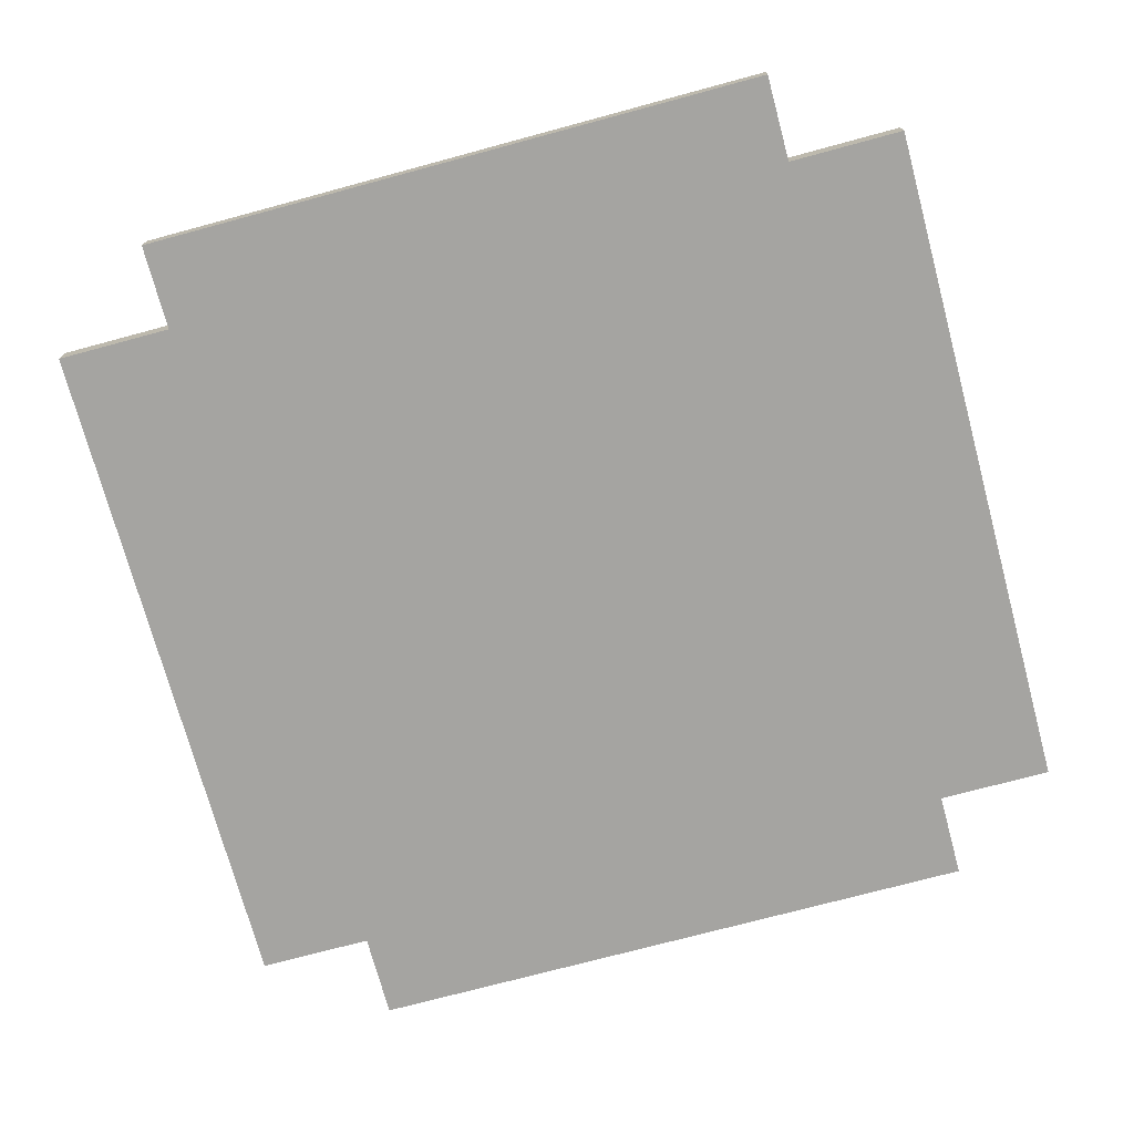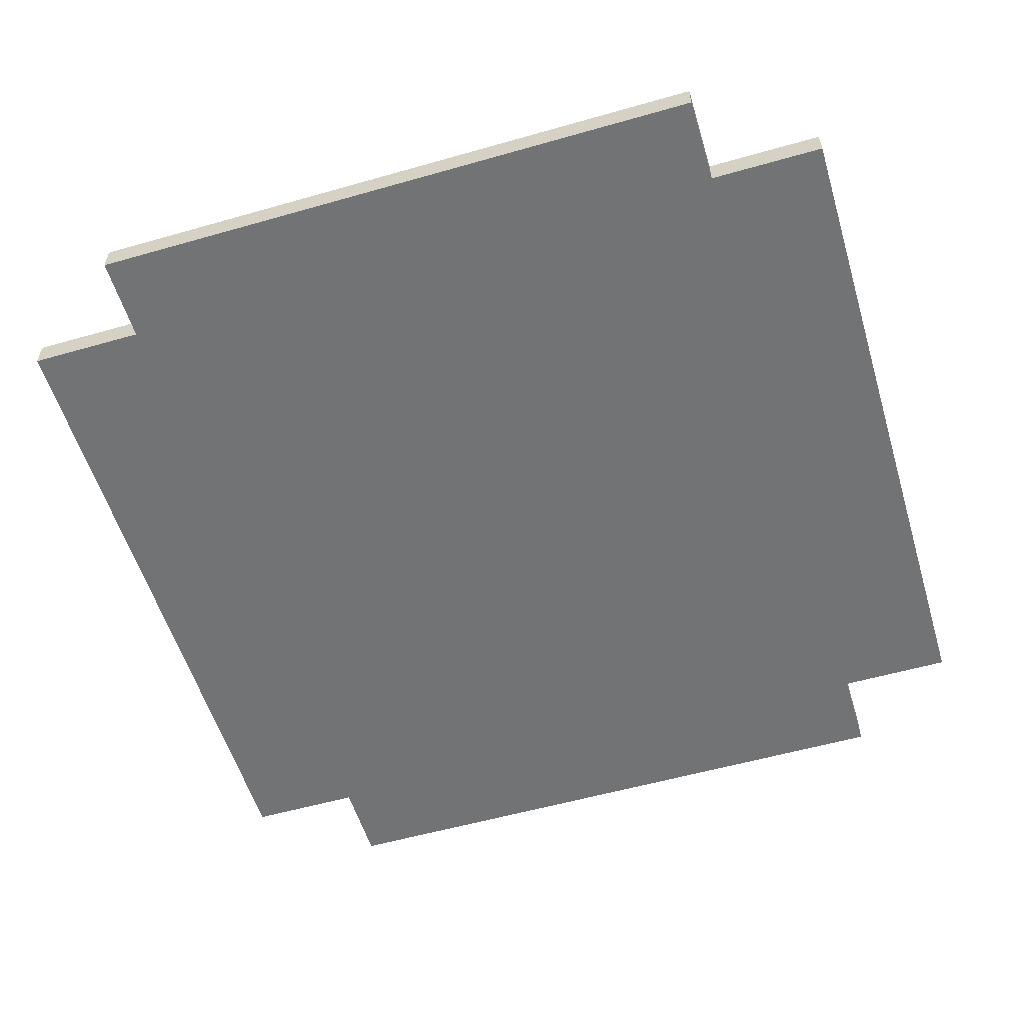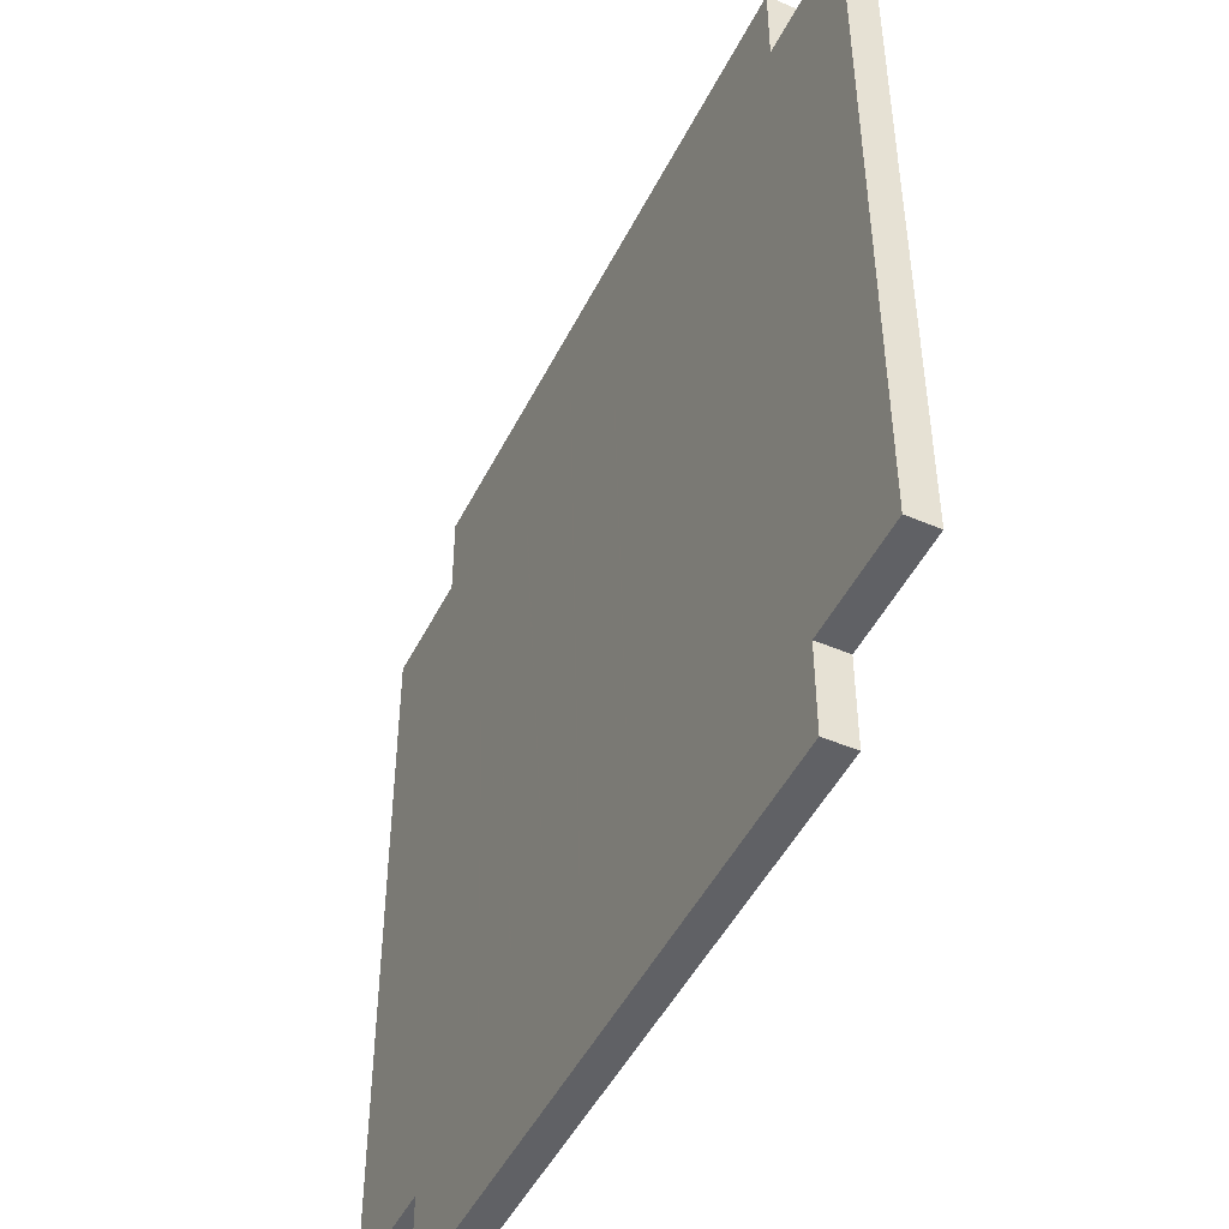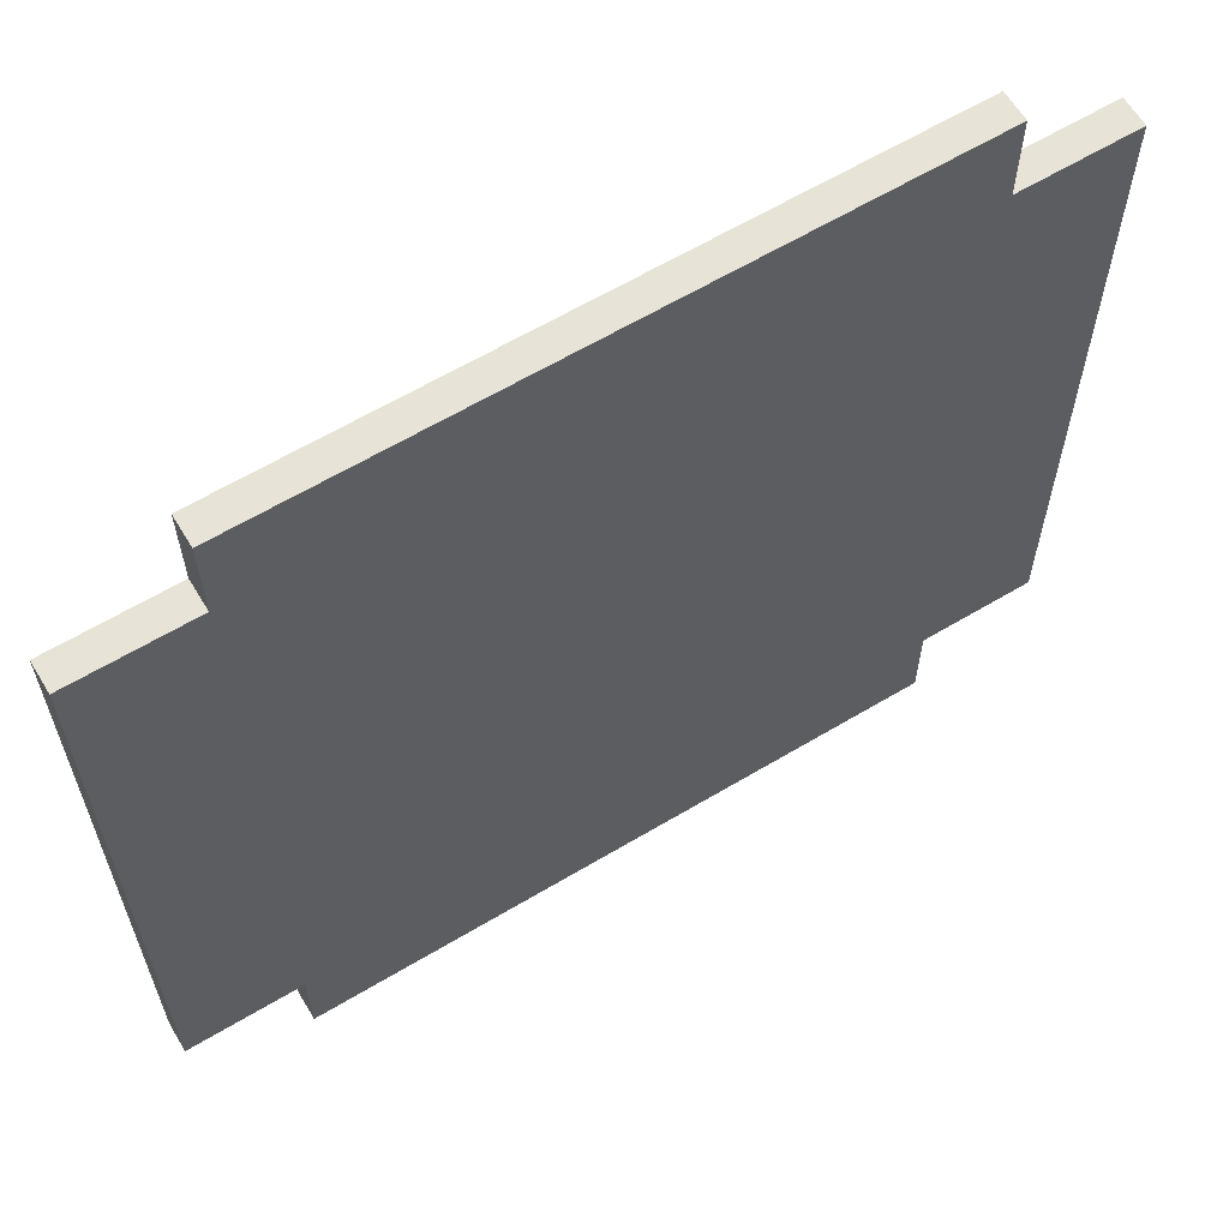
<metadata>
{"format":"obj","ext":"obj","renderer":"f3d","projection":"perspective","resolution":1024,"background":"white","views":[{"elev":-73.3,"azim":15.1,"up":"+Y"},{"elev":-55.8,"azim":-163.3,"up":"+Y"},{"elev":-47.8,"azim":64.3,"up":"+Z"},{"elev":62.7,"azim":-31.2,"up":"+Z"}]}
</metadata>
<code>
o RedRug_02.001
v -84.1 0.09999 18.9
v -83.9 -6e-06 18.9
v -84.1 -6e-06 18.9
v -83.9 0.09999 18.9
v -83.6 -6e-06 18.9
v -83.6 0.09999 18.9
v -81.9 -6e-06 18.9
v -81.9 0.09999 18.9
v -84.5 0.09999 19.2
v -84.1 -6e-06 19.2
v -84.5 -6e-06 19.2
v -84.1 0.09999 19.2
v -81.9 0.09999 19.2
v -81.5 -6e-06 19.2
v -81.9 -6e-06 19.2
v -81.5 0.09999 19.2
v -84.5 -6e-06 21.6
v -84.1 -6e-06 21.6
v -84.5 0.09999 21.6
v -84.1 0.09999 21.6
v -81.9 -6e-06 21.6
v -81.5 -6e-06 21.6
v -81.9 0.09999 21.6
v -81.5 0.09999 21.6
v -84.1 -7e-06 21.9
v -81.9 -7e-06 21.9
v -84.1 0.09999 21.9
v -81.9 0.09999 21.9
v -84.4 -6e-06 19.3
v -84.4 -6e-06 21.5
v -84.2 -6e-06 19.7
v -84.2 -6e-06 20
v -84.2 -6e-06 20.8
v -84.2 -6e-06 21.1
v -84.1 -6e-06 19.7
v -84.1 -6e-06 20
v -84.1 -6e-06 20.1
v -84.1 -6e-06 20.7
v -84.1 -6e-06 20.8
v -84.1 -6e-06 21.1
v -84 -6e-06 19
v -84 -6e-06 19.3
v -84 -6e-06 20
v -84 -6e-06 20.1
v -84 -6e-06 20.7
v -84 -6e-06 20.8
v -84 -6e-06 21
v -84 -6e-06 21.1
v -84 -6e-06 21.5
v -84 -7e-06 21.8
v -83.9 -6e-06 19
v -83.9 -6e-06 19.1
v -83.9 -6e-06 20.7
v -83.9 -6e-06 21
v -83.9 -6e-06 21.1
v -83.9 -6e-06 21.2
v -83.8 -6e-06 19
v -83.8 -6e-06 19.1
v -83.8 -6e-06 19.2
v -83.8 -6e-06 20.7
v -83.8 -6e-06 20.8
v -83.8 -6e-06 20.9
v -83.8 -6e-06 21
v -83.8 -6e-06 21.1
v -83.8 -6e-06 21.2
v -83.8 -6e-06 21.3
v -83.8 -6e-06 21.4
v -83.7 -6e-06 19
v -83.7 -6e-06 19.1
v -83.7 -6e-06 19.2
v -83.7 -6e-06 20.8
v -83.7 -6e-06 20.9
v -83.7 -6e-06 21
v -83.7 -6e-06 21.2
v -83.7 -6e-06 21.4
v -83.7 -6e-06 21.5
v -83.6 -6e-06 19
v -83.6 -6e-06 19.1
v -83.6 -6e-06 21.2
v -83.6 -6e-06 21.3
v -83.6 -6e-06 21.5
v -83.5 -6e-06 19.4
v -83.5 -6e-06 19.5
v -83.5 -6e-06 21
v -83.5 -6e-06 21.2
v -83.5 -6e-06 21.3
v -83.5 -6e-06 21.4
v -83.4 -6e-06 19.2
v -83.4 -6e-06 19.4
v -83.4 -6e-06 21.4
v -83.4 -6e-06 21.6
v -83.3 -6e-06 19.3
v -83.3 -6e-06 19.5
v -83.3 -6e-06 21.3
v -83.3 -6e-06 21.5
v -83.2 -6e-06 19.1
v -83.2 -6e-06 19.2
v -83.2 -6e-06 19.3
v -83.2 -6e-06 21.5
v -83.2 -6e-06 21.6
v -83.2 -6e-06 21.7
v -83.1 -6e-06 19.5
v -83.1 -6e-06 19.6
v -83.1 -6e-06 21.2
v -83.1 -6e-06 21.3
v -82.9 -6e-06 19.5
v -82.9 -6e-06 19.6
v -82.9 -6e-06 21.2
v -82.9 -6e-06 21.3
v -82.8 -6e-06 19.1
v -82.8 -6e-06 19.2
v -82.8 -6e-06 19.3
v -82.8 -6e-06 21.5
v -82.8 -6e-06 21.6
v -82.8 -6e-06 21.7
v -82.7 -6e-06 19.3
v -82.7 -6e-06 19.5
v -82.7 -6e-06 21.3
v -82.7 -6e-06 21.5
v -82.6 -6e-06 19.2
v -82.6 -6e-06 19.4
v -82.6 -6e-06 21.4
v -82.6 -6e-06 21.6
v -82.5 -6e-06 19.4
v -82.5 -6e-06 19.5
v -82.5 -6e-06 20.3
v -82.5 -6e-06 20.4
v -82.5 -6e-06 21.3
v -82.5 -6e-06 21.4
v -82.4 -6e-06 20.1
v -82.4 -6e-06 20.2
v -82.4 -6e-06 20.3
v -82.3 -6e-06 20
v -82.3 -6e-06 20.1
v -82.3 -6e-06 20.2
v -82.3 -6e-06 20.4
v -82.3 -6e-06 20.5
v -82.2 -6e-06 20
v -82.2 -6e-06 20.2
v -82.2 -6e-06 20.4
v -82.2 -6e-06 20.5
v -82 -6e-06 19
v -82 -6e-06 19.3
v -82 -6e-06 20
v -82 -6e-06 20.1
v -82 -6e-06 20.7
v -82 -6e-06 20.8
v -82 -6e-06 21.5
v -82 -7e-06 21.8
v -81.9 -6e-06 19.7
v -81.9 -6e-06 20
v -81.9 -6e-06 20.1
v -81.9 -6e-06 20.7
v -81.9 -6e-06 20.8
v -81.9 -6e-06 21.1
v -81.8 -6e-06 19.7
v -81.8 -6e-06 20
v -81.8 -6e-06 20.8
v -81.8 -6e-06 21.1
v -81.6 -6e-06 19.3
v -81.6 -6e-06 21.5
v -84.4 0.09999 19.3
v -84.4 0.09999 21.5
v -84.2 0.09999 19.7
v -84.2 0.09999 20
v -84.2 0.09999 20.8
v -84.2 0.09999 21.1
v -84.1 0.09999 19.7
v -84.1 0.09999 20
v -84.1 0.09999 20.1
v -84.1 0.09999 20.7
v -84.1 0.09999 20.8
v -84.1 0.09999 21.1
v -84 0.09999 19
v -84 0.09999 19.3
v -84 0.09999 20
v -84 0.09999 20.1
v -84 0.09999 20.7
v -84 0.09999 20.8
v -84 0.09999 21
v -84 0.09999 21.1
v -84 0.09999 21.5
v -84 0.09999 21.8
v -83.9 0.09999 19
v -83.9 0.09999 19.1
v -83.9 0.09999 20.7
v -83.9 0.09999 21
v -83.9 0.09999 21.1
v -83.9 0.09999 21.2
v -83.8 0.09999 19
v -83.8 0.09999 19.1
v -83.8 0.09999 19.2
v -83.8 0.09999 20.7
v -83.8 0.09999 20.8
v -83.8 0.09999 20.9
v -83.8 0.09999 21
v -83.8 0.09999 21.1
v -83.8 0.09999 21.2
v -83.8 0.09999 21.3
v -83.8 0.09999 21.4
v -83.7 0.09999 19
v -83.7 0.09999 19.1
v -83.7 0.09999 19.2
v -83.7 0.09999 20.8
v -83.7 0.09999 20.9
v -83.7 0.09999 21
v -83.7 0.09999 21.2
v -83.7 0.09999 21.4
v -83.7 0.09999 21.5
v -83.6 0.09999 19
v -83.6 0.09999 19.1
v -83.6 0.09999 21.2
v -83.6 0.09999 21.3
v -83.6 0.09999 21.5
v -83.5 0.09999 19.4
v -83.5 0.09999 19.5
v -83.5 0.09999 21
v -83.5 0.09999 21.2
v -83.5 0.09999 21.3
v -83.5 0.09999 21.4
v -83.4 0.09999 19.2
v -83.4 0.09999 19.4
v -83.4 0.09999 21.4
v -83.4 0.09999 21.6
v -83.3 0.09999 19.3
v -83.3 0.09999 19.5
v -83.3 0.09999 21.3
v -83.3 0.09999 21.5
v -83.2 0.09999 19.1
v -83.2 0.09999 19.2
v -83.2 0.09999 19.3
v -83.2 0.09999 21.5
v -83.2 0.09999 21.6
v -83.2 0.09999 21.7
v -83.1 0.09999 19.5
v -83.1 0.09999 19.6
v -83.1 0.09999 21.2
v -83.1 0.09999 21.3
v -82.9 0.09999 19.5
v -82.9 0.09999 19.6
v -82.9 0.09999 21.2
v -82.9 0.09999 21.3
v -82.8 0.09999 19.1
v -82.8 0.09999 19.2
v -82.8 0.09999 19.3
v -82.8 0.09999 21.5
v -82.8 0.09999 21.6
v -82.8 0.09999 21.7
v -82.7 0.09999 19.3
v -82.7 0.09999 19.5
v -82.7 0.09999 21.3
v -82.7 0.09999 21.5
v -82.6 0.09999 19.2
v -82.6 0.09999 19.4
v -82.6 0.09999 21.4
v -82.6 0.09999 21.6
v -82.5 0.09999 19.4
v -82.5 0.09999 19.5
v -82.5 0.09999 20.3
v -82.5 0.09999 20.4
v -82.5 0.09999 21.3
v -82.5 0.09999 21.4
v -82.4 0.09999 20.1
v -82.4 0.09999 20.2
v -82.4 0.09999 20.3
v -82.3 0.09999 20
v -82.3 0.09999 20.1
v -82.3 0.09999 20.2
v -82.3 0.09999 20.4
v -82.3 0.09999 20.5
v -82.2 0.09999 20
v -82.2 0.09999 20.2
v -82.2 0.09999 20.4
v -82.2 0.09999 20.5
v -82 0.09999 19
v -82 0.09999 19.3
v -82 0.09999 20
v -82 0.09999 20.1
v -82 0.09999 20.7
v -82 0.09999 20.8
v -82 0.09999 21.5
v -82 0.09999 21.8
v -81.9 0.09999 19.7
v -81.9 0.09999 20
v -81.9 0.09999 20.1
v -81.9 0.09999 20.7
v -81.9 0.09999 20.8
v -81.9 0.09999 21.1
v -81.8 0.09999 19.7
v -81.8 0.09999 20
v -81.8 0.09999 20.8
v -81.8 0.09999 21.1
v -81.6 0.09999 19.3
v -81.6 0.09999 21.5
f 1 2 3
f 4 5 2
f 4 2 1
f 6 7 5
f 6 5 4
f 8 7 6
f 9 10 11
f 12 10 9
f 13 14 15
f 16 14 13
f 17 18 19
f 19 18 20
f 21 22 23
f 23 22 24
f 25 26 27
f 27 26 28
f 17 9 11
f 19 9 17
f 10 1 3
f 12 1 10
f 25 20 18
f 27 20 25
f 7 8 15
f 15 8 13
f 21 23 26
f 26 23 28
f 14 16 22
f 22 16 24
f 29 17 11
f 30 17 29
f 31 30 29
f 32 30 31
f 33 30 32
f 34 30 33
f 10 29 11
f 35 31 29
f 35 32 31
f 36 33 32
f 36 32 35
f 37 33 36
f 38 33 37
f 39 34 33
f 39 33 38
f 40 30 34
f 40 34 39
f 18 17 30
f 41 10 3
f 42 29 10
f 42 10 41
f 42 35 29
f 42 36 35
f 43 37 36
f 43 36 42
f 44 38 37
f 44 37 43
f 45 39 38
f 45 38 44
f 46 40 39
f 46 39 45
f 47 40 46
f 48 30 40
f 48 40 47
f 49 25 18
f 49 30 48
f 49 18 30
f 50 25 49
f 2 41 3
f 51 44 43
f 51 41 2
f 51 47 46
f 51 46 45
f 51 43 42
f 51 42 41
f 51 45 44
f 52 47 51
f 53 47 52
f 54 48 47
f 54 47 53
f 55 50 49
f 55 48 54
f 55 49 48
f 56 50 55
f 57 52 51
f 57 51 2
f 58 53 52
f 58 52 57
f 59 53 58
f 60 54 53
f 60 53 59
f 61 54 60
f 62 54 61
f 63 55 54
f 63 54 62
f 64 56 55
f 64 55 63
f 65 50 56
f 65 56 64
f 66 50 65
f 67 50 66
f 68 57 2
f 68 58 57
f 69 59 58
f 69 58 68
f 70 60 59
f 70 59 69
f 70 61 60
f 71 62 61
f 71 61 70
f 72 64 63
f 72 62 71
f 72 63 62
f 72 65 64
f 72 66 65
f 73 66 72
f 74 66 73
f 75 50 67
f 75 67 66
f 76 50 75
f 5 68 2
f 77 69 68
f 77 68 5
f 78 71 70
f 78 69 77
f 78 70 69
f 78 72 71
f 78 73 72
f 79 66 74
f 79 74 73
f 80 76 75
f 80 66 79
f 80 75 66
f 81 50 76
f 81 76 80
f 82 73 78
f 82 78 77
f 83 73 82
f 84 79 73
f 84 73 83
f 85 80 79
f 85 79 84
f 85 81 80
f 86 81 85
f 87 81 86
f 88 82 77
f 89 83 82
f 89 82 88
f 90 81 87
f 90 87 86
f 91 50 81
f 91 81 90
f 92 89 88
f 93 84 83
f 93 89 92
f 93 83 89
f 93 85 84
f 93 86 85
f 94 90 86
f 94 86 93
f 94 91 90
f 95 91 94
f 96 88 77
f 97 92 88
f 97 88 96
f 98 93 92
f 98 92 97
f 98 94 93
f 98 95 94
f 99 91 95
f 99 95 98
f 100 50 91
f 100 91 99
f 101 50 100
f 102 98 97
f 102 99 98
f 102 100 99
f 103 100 102
f 104 100 103
f 105 100 104
f 106 102 97
f 106 103 102
f 107 104 103
f 107 103 106
f 108 105 104
f 108 104 107
f 109 100 105
f 109 105 108
f 110 96 77
f 110 97 96
f 111 109 108
f 111 97 110
f 111 108 107
f 111 106 97
f 111 107 106
f 112 109 111
f 113 100 109
f 113 109 112
f 114 101 100
f 114 100 113
f 115 50 101
f 115 101 114
f 116 112 111
f 116 113 112
f 117 113 116
f 118 113 117
f 119 114 113
f 119 113 118
f 120 111 110
f 120 116 111
f 120 117 116
f 121 117 120
f 122 119 118
f 123 115 114
f 123 119 122
f 123 114 119
f 124 121 120
f 124 117 121
f 125 118 117
f 125 117 124
f 126 118 125
f 127 118 126
f 128 122 118
f 128 118 127
f 129 123 122
f 129 122 128
f 130 125 124
f 130 126 125
f 131 126 130
f 132 127 126
f 132 126 131
f 133 130 124
f 134 131 130
f 134 130 133
f 135 132 131
f 135 131 134
f 136 128 127
f 136 132 135
f 136 129 128
f 136 127 132
f 137 129 136
f 138 133 124
f 138 135 134
f 138 134 133
f 139 136 135
f 139 135 138
f 140 137 136
f 140 136 139
f 141 129 137
f 141 137 140
f 142 110 77
f 142 77 5
f 142 141 140
f 142 138 124
f 142 124 120
f 142 120 110
f 142 139 138
f 142 140 139
f 143 141 142
f 144 141 143
f 145 141 144
f 146 129 141
f 146 141 145
f 147 129 146
f 148 123 129
f 148 129 147
f 149 50 115
f 149 123 148
f 149 25 50
f 149 115 123
f 7 142 5
f 7 143 142
f 15 143 7
f 150 144 143
f 151 145 144
f 151 144 150
f 152 146 145
f 152 145 151
f 153 147 146
f 153 146 152
f 154 148 147
f 154 147 153
f 155 148 154
f 21 149 148
f 26 25 149
f 26 149 21
f 156 150 143
f 156 151 150
f 157 153 152
f 157 151 156
f 157 152 151
f 157 154 153
f 158 155 154
f 158 154 157
f 159 148 155
f 159 155 158
f 160 156 143
f 160 157 156
f 160 159 158
f 160 158 157
f 160 143 15
f 161 148 159
f 161 159 160
f 161 21 148
f 14 160 15
f 14 161 160
f 22 21 161
f 22 161 14
f 9 19 162
f 162 19 163
f 162 163 164
f 164 163 165
f 165 163 166
f 166 163 167
f 9 162 12
f 162 164 168
f 164 165 168
f 165 166 169
f 168 165 169
f 169 166 170
f 170 166 171
f 166 167 172
f 171 166 172
f 167 163 173
f 172 167 173
f 163 19 20
f 1 12 174
f 12 162 175
f 174 12 175
f 162 168 175
f 168 169 175
f 169 170 176
f 175 169 176
f 170 171 177
f 176 170 177
f 171 172 178
f 177 171 178
f 172 173 179
f 178 172 179
f 179 173 180
f 173 163 181
f 180 173 181
f 20 27 182
f 181 163 182
f 163 20 182
f 182 27 183
f 1 174 4
f 176 177 184
f 4 174 184
f 179 180 184
f 178 179 184
f 175 176 184
f 174 175 184
f 177 178 184
f 184 180 185
f 185 180 186
f 180 181 187
f 186 180 187
f 182 183 188
f 187 181 188
f 181 182 188
f 188 183 189
f 184 185 190
f 4 184 190
f 185 186 191
f 190 185 191
f 191 186 192
f 186 187 193
f 192 186 193
f 193 187 194
f 194 187 195
f 187 188 196
f 195 187 196
f 188 189 197
f 196 188 197
f 189 183 198
f 197 189 198
f 198 183 199
f 199 183 200
f 4 190 201
f 190 191 201
f 191 192 202
f 201 191 202
f 192 193 203
f 202 192 203
f 193 194 203
f 194 195 204
f 203 194 204
f 196 197 205
f 204 195 205
f 195 196 205
f 197 198 205
f 198 199 205
f 205 199 206
f 206 199 207
f 200 183 208
f 199 200 208
f 208 183 209
f 4 201 6
f 201 202 210
f 6 201 210
f 203 204 211
f 210 202 211
f 202 203 211
f 204 205 211
f 205 206 211
f 207 199 212
f 206 207 212
f 208 209 213
f 212 199 213
f 199 208 213
f 209 183 214
f 213 209 214
f 211 206 215
f 210 211 215
f 215 206 216
f 206 212 217
f 216 206 217
f 212 213 218
f 217 212 218
f 213 214 218
f 218 214 219
f 219 214 220
f 210 215 221
f 215 216 222
f 221 215 222
f 220 214 223
f 219 220 223
f 214 183 224
f 223 214 224
f 221 222 225
f 216 217 226
f 225 222 226
f 222 216 226
f 217 218 226
f 218 219 226
f 219 223 227
f 226 219 227
f 223 224 227
f 227 224 228
f 210 221 229
f 221 225 230
f 229 221 230
f 225 226 231
f 230 225 231
f 226 227 231
f 227 228 231
f 228 224 232
f 231 228 232
f 224 183 233
f 232 224 233
f 233 183 234
f 230 231 235
f 231 232 235
f 232 233 235
f 235 233 236
f 236 233 237
f 237 233 238
f 230 235 239
f 235 236 239
f 236 237 240
f 239 236 240
f 237 238 241
f 240 237 241
f 238 233 242
f 241 238 242
f 210 229 243
f 229 230 243
f 241 242 244
f 243 230 244
f 240 241 244
f 230 239 244
f 239 240 244
f 244 242 245
f 242 233 246
f 245 242 246
f 233 234 247
f 246 233 247
f 234 183 248
f 247 234 248
f 244 245 249
f 245 246 249
f 249 246 250
f 250 246 251
f 246 247 252
f 251 246 252
f 243 244 253
f 244 249 253
f 249 250 253
f 253 250 254
f 251 252 255
f 247 248 256
f 255 252 256
f 252 247 256
f 253 254 257
f 254 250 257
f 250 251 258
f 257 250 258
f 258 251 259
f 259 251 260
f 251 255 261
f 260 251 261
f 255 256 262
f 261 255 262
f 257 258 263
f 258 259 263
f 263 259 264
f 259 260 265
f 264 259 265
f 257 263 266
f 263 264 267
f 266 263 267
f 264 265 268
f 267 264 268
f 260 261 269
f 268 265 269
f 261 262 269
f 265 260 269
f 269 262 270
f 257 266 271
f 267 268 271
f 266 267 271
f 268 269 272
f 271 268 272
f 269 270 273
f 272 269 273
f 270 262 274
f 273 270 274
f 210 243 275
f 6 210 275
f 273 274 275
f 257 271 275
f 253 257 275
f 243 253 275
f 271 272 275
f 272 273 275
f 275 274 276
f 276 274 277
f 277 274 278
f 274 262 279
f 278 274 279
f 279 262 280
f 262 256 281
f 280 262 281
f 248 183 282
f 281 256 282
f 183 27 282
f 256 248 282
f 6 275 8
f 275 276 8
f 8 276 13
f 276 277 283
f 277 278 284
f 283 277 284
f 278 279 285
f 284 278 285
f 279 280 286
f 285 279 286
f 280 281 287
f 286 280 287
f 287 281 288
f 281 282 23
f 282 27 28
f 23 282 28
f 276 283 289
f 283 284 289
f 285 286 290
f 289 284 290
f 284 285 290
f 286 287 290
f 287 288 291
f 290 287 291
f 288 281 292
f 291 288 292
f 276 289 293
f 289 290 293
f 291 292 293
f 290 291 293
f 13 276 293
f 292 281 294
f 293 292 294
f 281 23 294
f 13 293 16
f 293 294 16
f 294 23 24
f 16 294 24

</code>
